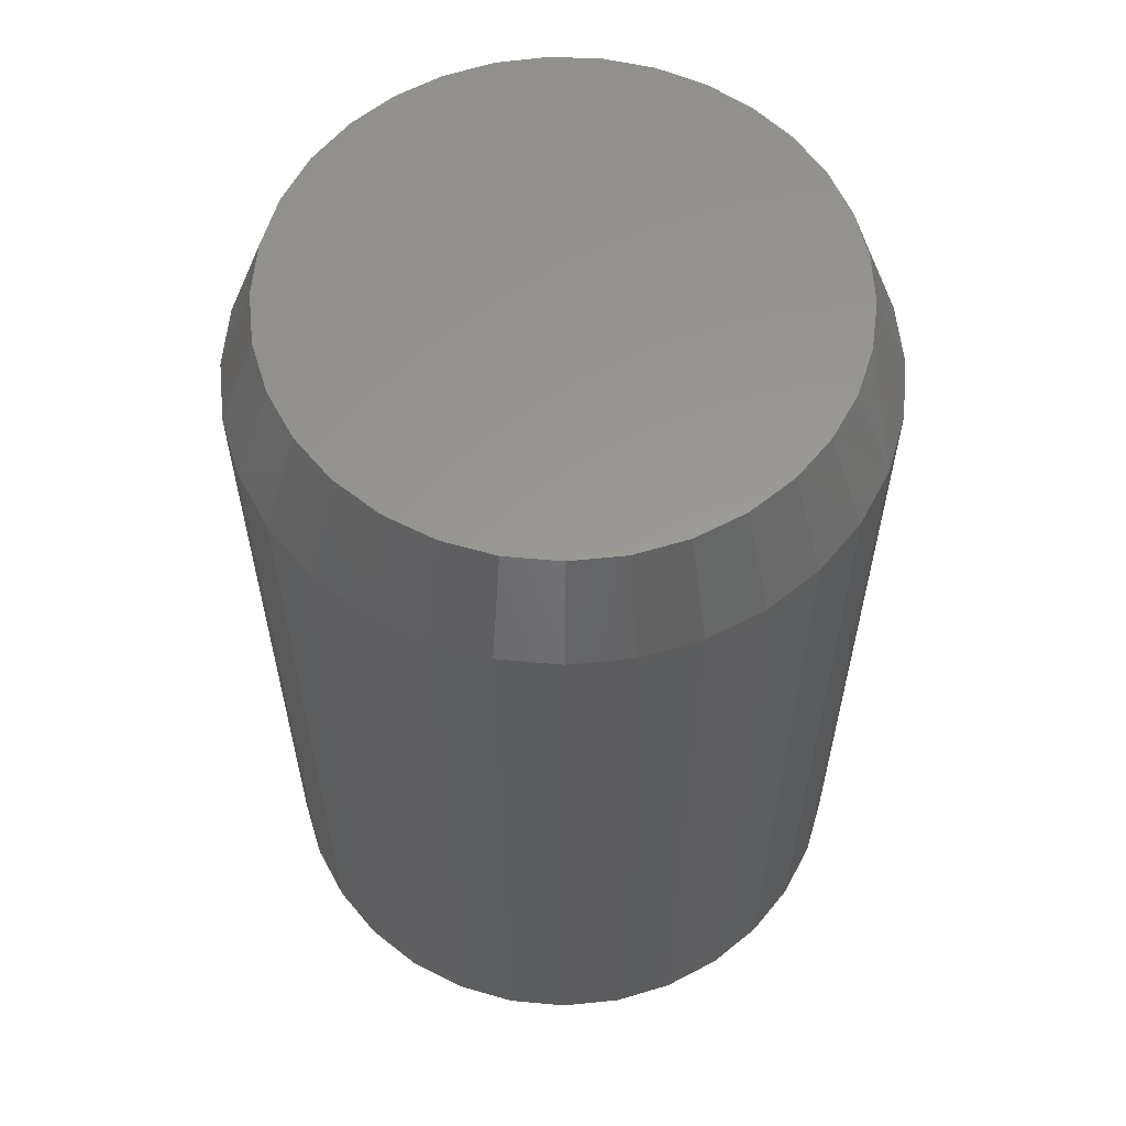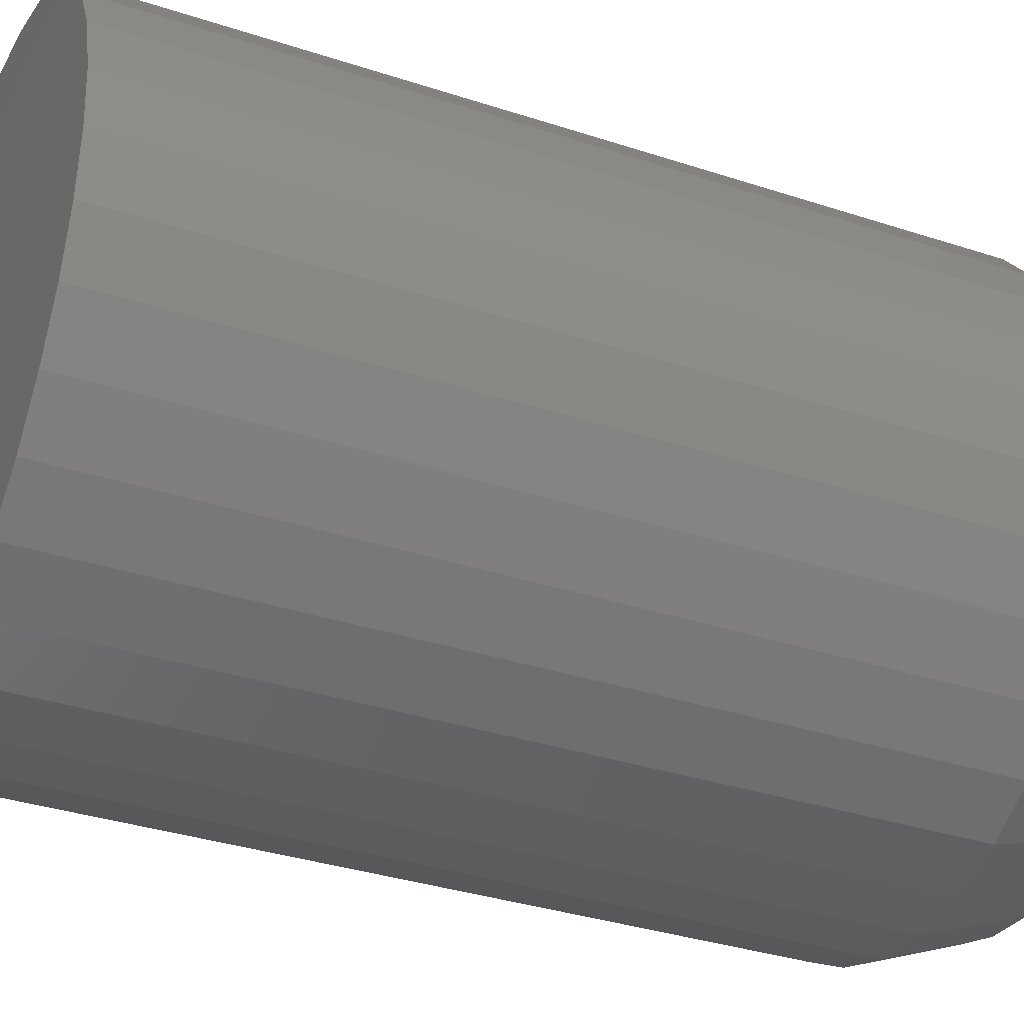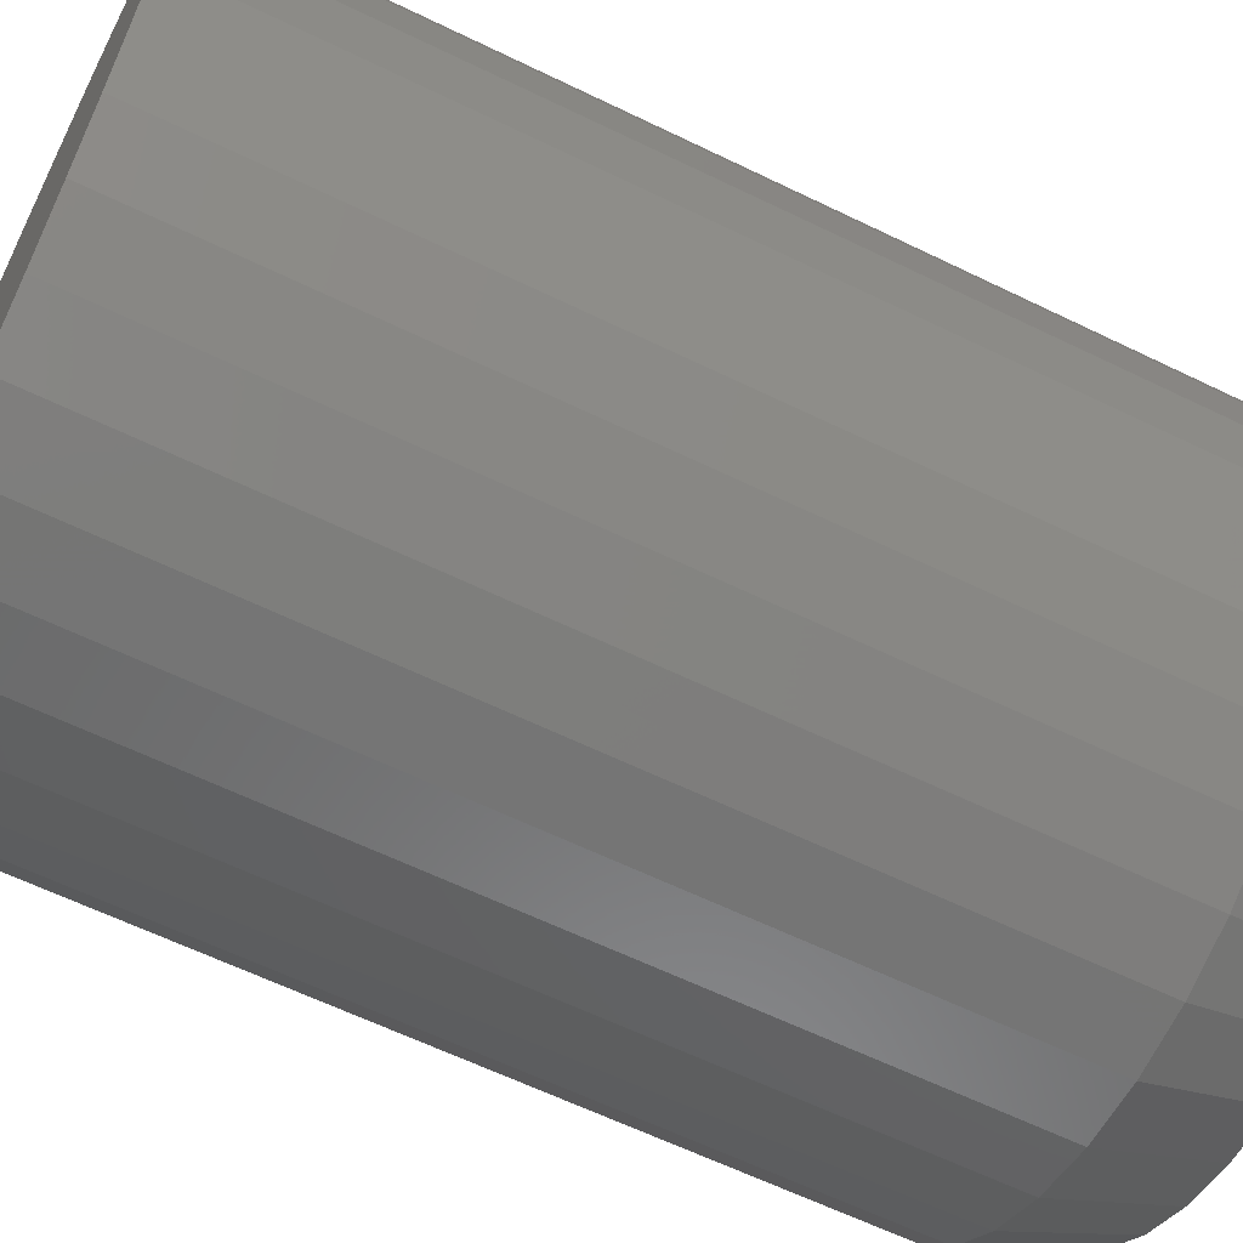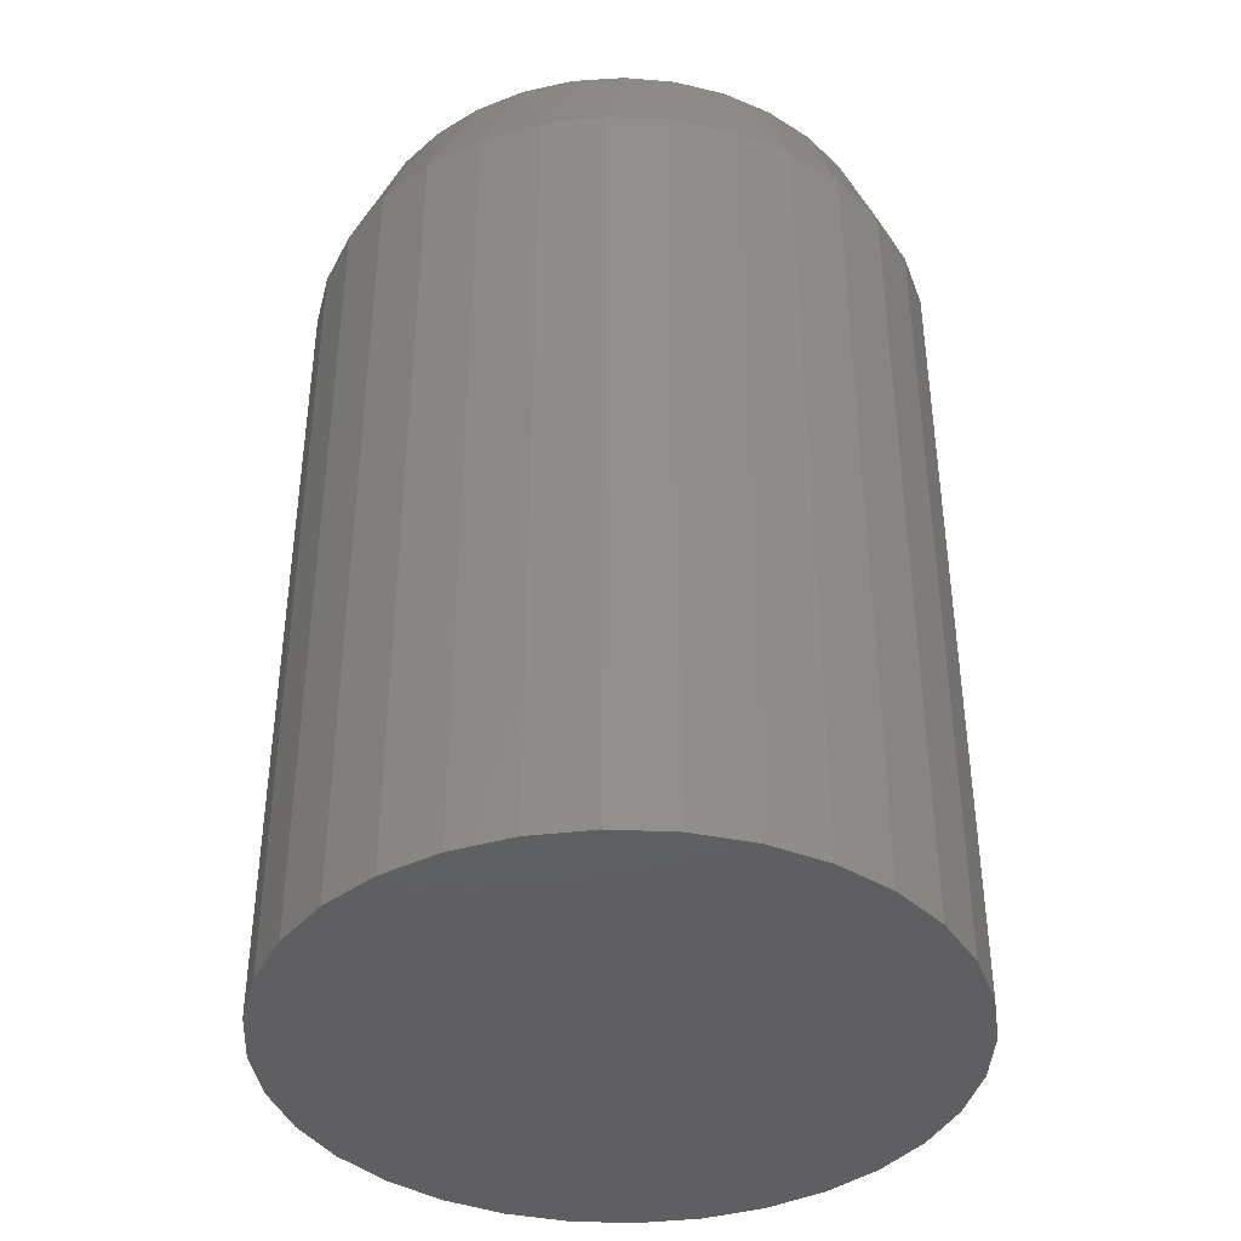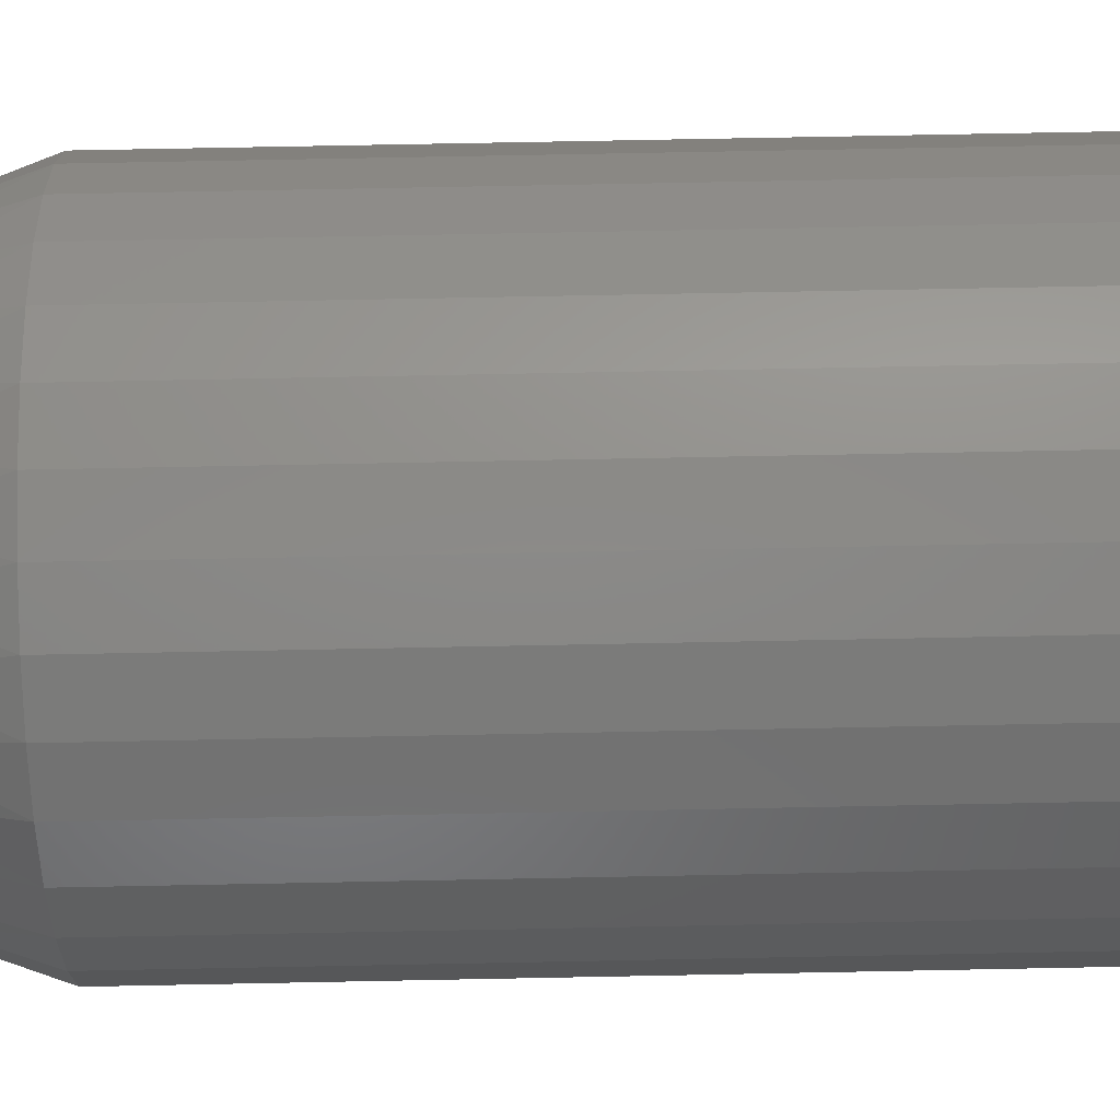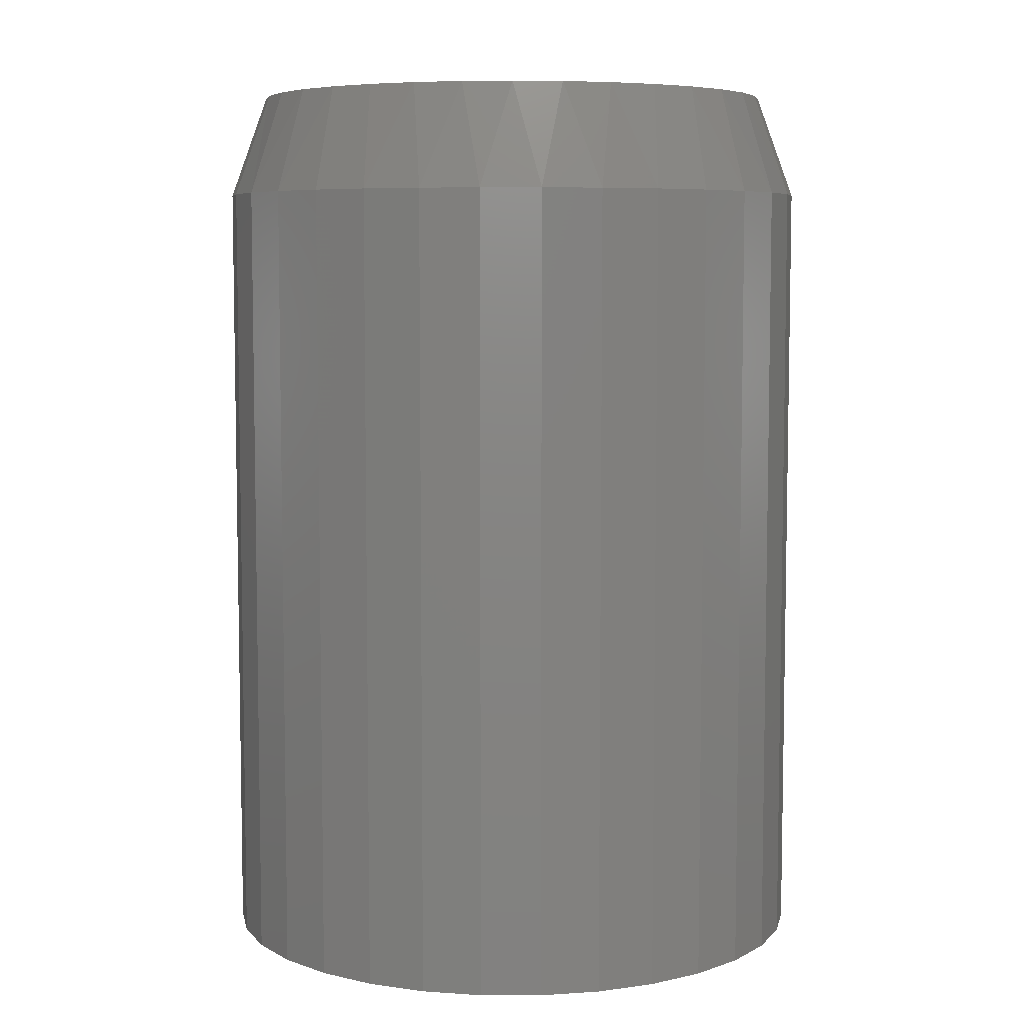
<metadata>
{"format":"stl","ext":"stl","renderer":"f3d","projection":"perspective","resolution":1024,"background":"white","views":[{"elev":59.3,"azim":44.7,"up":"+Z"},{"elev":-34.3,"azim":-114.0,"up":"+Y"},{"elev":-62.2,"azim":-116.3,"up":"+Y"},{"elev":-40.0,"azim":-143.6,"up":"+Z"},{"elev":77.8,"azim":88.9,"up":"+Y"},{"elev":6.6,"azim":174.6,"up":"+Z"}]}
</metadata>
<code>
# stl→obj: 97 verts, 190 faces
v 0.02306 0.2204 0.75
v -0.0178 0.2204 0.75
v -0.05795 0.2129 0.75
v 0.06321 0.2129 0.75
v 0.08735 -0.2045 0.75
v -0.04056 -0.2171 0.75
v 0.04582 -0.2171 0.75
v 0.002632 -0.2214 0.75
v 0.1013 0.1982 0.75
v -0.09605 0.1982 0.75
v 0.136 0.1767 0.75
v -0.1308 0.1767 0.75
v 0.1662 0.1491 0.75
v -0.161 0.1491 0.75
v 0.1909 0.1165 0.75
v -0.1856 0.1165 0.75
v 0.2091 0.07997 0.75
v -0.2038 0.07997 0.75
v 0.2202 0.04068 0.75
v -0.215 0.04068 0.75
v 0.224 2.429e-16 0.75
v -0.2188 -3.515e-06 0.75
v 0.2198 -0.04319 0.75
v -0.2145 -0.04319 0.75
v 0.2072 -0.08472 0.75
v -0.2019 -0.08472 0.75
v 0.1867 -0.123 0.75
v -0.1814 -0.123 0.75
v 0.1592 -0.1565 0.75
v -0.1539 -0.1565 0.75
v 0.1256 -0.1841 0.75
v -0.1204 -0.1841 0.75
v -0.08209 -0.2045 0.75
v 0.2553 0 0
v 0.2553 -6.187e-17 0.6641
v 0.2504 -0.04929 0
v 0.2504 -0.04929 0.6641
v 0.236 -0.09668 0
v 0.236 -0.09668 0.6641
v 0.2127 -0.1404 0
v 0.2127 -0.1404 0.6641
v 0.1813 -0.1786 0
v 0.1813 -0.1786 0.6641
v 0.143 -0.2101 0
v 0.143 -0.2101 0.6641
v 0.09931 -0.2334 0
v 0.09931 -0.2334 0.6641
v 0.05192 -0.2478 0
v 0.05192 -0.2478 0.6641
v 0.002632 -0.2526 0
v 0.002632 -0.2526 0.6641
v -0.04665 -0.2478 0
v -0.04665 -0.2478 0.6641
v -0.09405 -0.2334 0
v -0.09405 -0.2334 0.6641
v -0.1377 -0.2101 0
v -0.1377 -0.2101 0.6641
v -0.176 -0.1786 0
v -0.176 -0.1786 0.6641
v -0.2074 -0.1404 0
v -0.2074 -0.1404 0.6641
v -0.2308 -0.09668 0
v -0.2308 -0.09668 0.6641
v -0.2451 -0.04929 0
v -0.2451 -0.04929 0.6641
v -0.25 3.094e-17 0
v -0.25 3.094e-17 0.6641
v -0.2451 0.04929 0
v -0.2451 0.04929 0.6641
v -0.2308 0.09668 0
v -0.2308 0.09668 0.6641
v -0.2074 0.1404 0
v -0.2074 0.1404 0.6641
v -0.176 0.1786 0
v -0.176 0.1786 0.6641
v -0.1377 0.2101 0
v -0.1377 0.2101 0.6641
v -0.09405 0.2334 0
v -0.09405 0.2334 0.6641
v -0.04665 0.2478 0
v -0.04665 0.2478 0.6641
v 0.002632 0.2526 0
v 0.002632 0.2526 0.6641
v 0.05192 0.2478 0
v 0.05192 0.2478 0.6641
v 0.09931 0.2334 0
v 0.09931 0.2334 0.6641
v 0.143 0.2101 0
v 0.143 0.2101 0.6641
v 0.1813 0.1786 0
v 0.1813 0.1786 0.6641
v 0.2127 0.1404 0
v 0.2127 0.1404 0.6641
v 0.236 0.09668 0
v 0.236 0.09668 0.6641
v 0.2504 0.04929 0
v 0.2504 0.04929 0.6641
f 1 2 3
f 1 3 4
f 5 6 7
f 7 6 8
f 4 3 9
f 9 3 10
f 9 10 11
f 11 10 12
f 11 12 13
f 13 12 14
f 13 14 15
f 15 14 16
f 15 16 17
f 17 16 18
f 17 18 19
f 19 18 20
f 19 20 21
f 21 20 22
f 21 22 23
f 23 22 24
f 23 24 25
f 25 24 26
f 25 26 27
f 27 26 28
f 27 28 29
f 29 28 30
f 29 30 31
f 31 30 32
f 31 32 5
f 5 32 33
f 5 33 6
f 34 35 36
f 36 35 37
f 36 37 38
f 38 37 39
f 38 39 40
f 40 39 41
f 40 41 42
f 42 41 43
f 42 43 44
f 44 43 45
f 44 45 46
f 46 45 47
f 46 47 48
f 48 47 49
f 48 49 50
f 50 49 51
f 50 51 52
f 52 51 53
f 52 53 54
f 54 53 55
f 54 55 56
f 56 55 57
f 56 57 58
f 58 57 59
f 58 59 60
f 60 59 61
f 60 61 62
f 62 61 63
f 62 63 64
f 64 63 65
f 64 65 66
f 66 65 67
f 66 67 68
f 68 67 69
f 68 69 70
f 70 69 71
f 70 71 72
f 72 71 73
f 72 73 74
f 74 73 75
f 74 75 76
f 76 75 77
f 76 77 78
f 78 77 79
f 78 79 80
f 80 79 81
f 80 81 82
f 82 81 83
f 82 83 84
f 84 83 85
f 84 85 86
f 86 85 87
f 86 87 88
f 88 87 89
f 88 89 90
f 90 89 91
f 90 91 92
f 92 91 93
f 92 93 94
f 94 93 95
f 94 95 96
f 96 95 97
f 96 97 34
f 34 97 35
f 51 6 53
f 53 6 33
f 53 33 55
f 55 33 32
f 55 32 57
f 57 32 30
f 57 30 59
f 59 30 28
f 59 28 61
f 61 28 26
f 61 26 63
f 63 26 24
f 63 24 65
f 65 24 22
f 65 22 67
f 6 51 8
f 8 51 49
f 8 49 7
f 7 49 47
f 7 47 5
f 5 47 45
f 5 45 31
f 31 45 43
f 31 43 29
f 29 43 41
f 29 41 27
f 27 41 39
f 27 39 25
f 25 39 37
f 25 37 23
f 23 37 35
f 23 35 21
f 95 93 15
f 93 91 13
f 15 93 13
f 91 89 11
f 13 91 11
f 89 87 9
f 11 89 9
f 87 85 4
f 9 87 4
f 85 83 1
f 4 85 1
f 3 2 81
f 2 83 81
f 1 83 2
f 10 3 79
f 3 81 79
f 77 12 10
f 10 79 77
f 75 14 12
f 12 77 75
f 73 16 14
f 14 75 73
f 16 73 71
f 16 71 18
f 18 71 69
f 18 69 20
f 20 69 67
f 20 67 22
f 15 17 95
f 95 17 19
f 95 19 97
f 97 19 21
f 97 21 35
f 82 84 80
f 78 80 84
f 86 78 84
f 48 52 46
f 50 52 48
f 52 54 46
f 46 54 56
f 46 56 44
f 44 56 58
f 44 58 42
f 42 58 60
f 42 60 40
f 40 60 62
f 40 62 38
f 38 62 64
f 38 64 36
f 36 64 66
f 36 66 34
f 34 66 68
f 34 68 96
f 96 68 70
f 96 70 94
f 94 70 72
f 94 72 92
f 92 72 74
f 92 74 90
f 90 74 76
f 90 76 88
f 88 76 78
f 88 78 86

</code>
